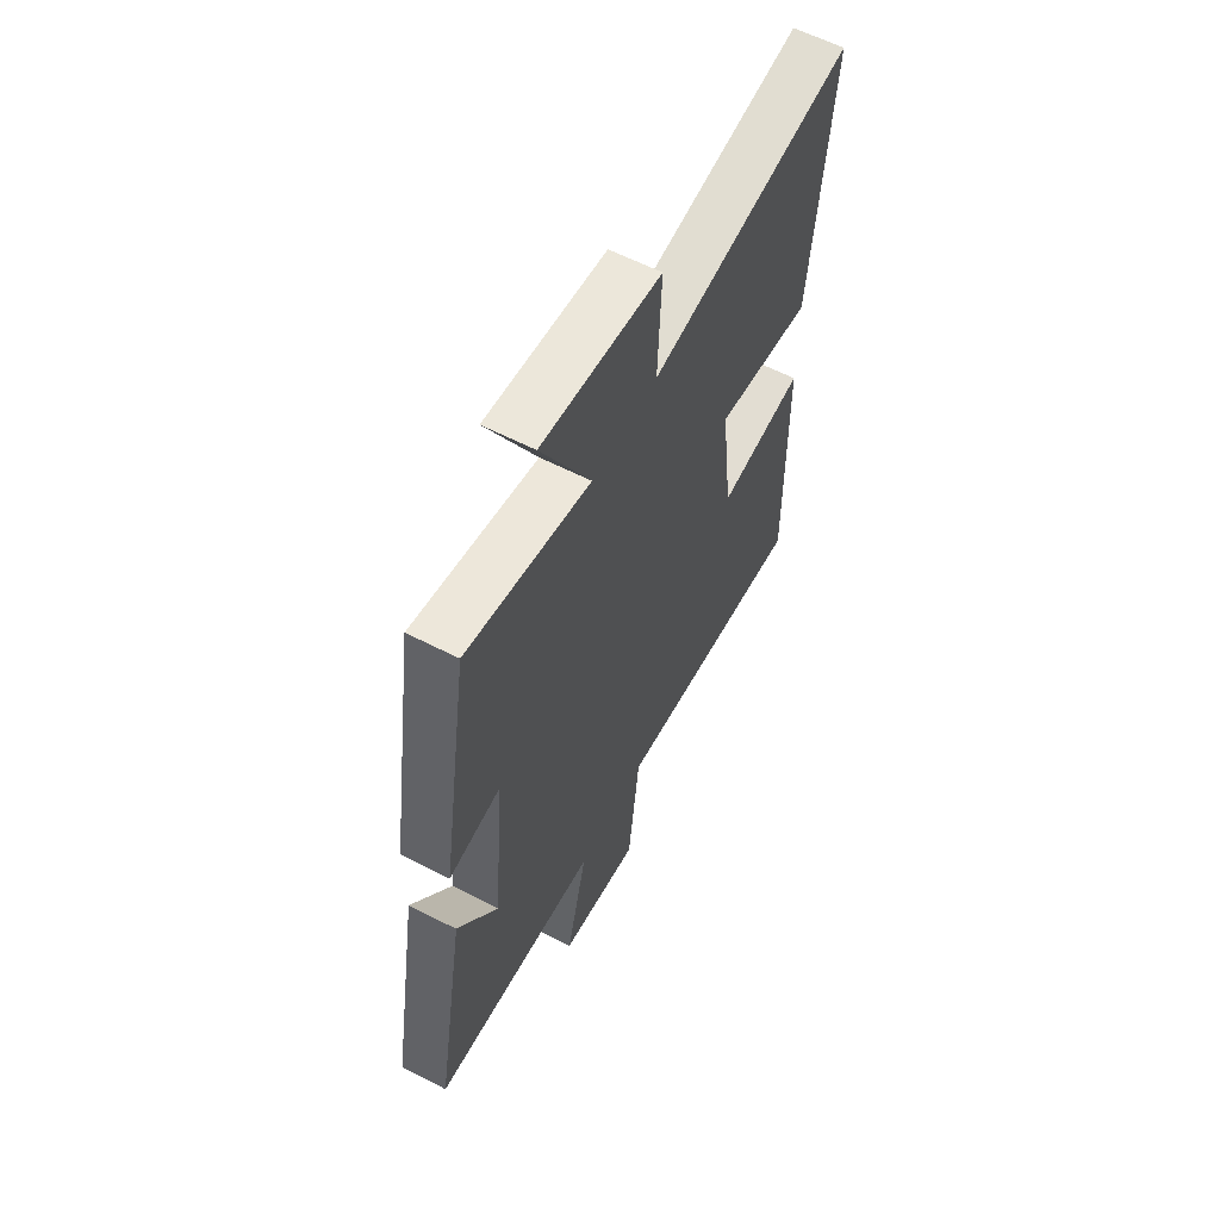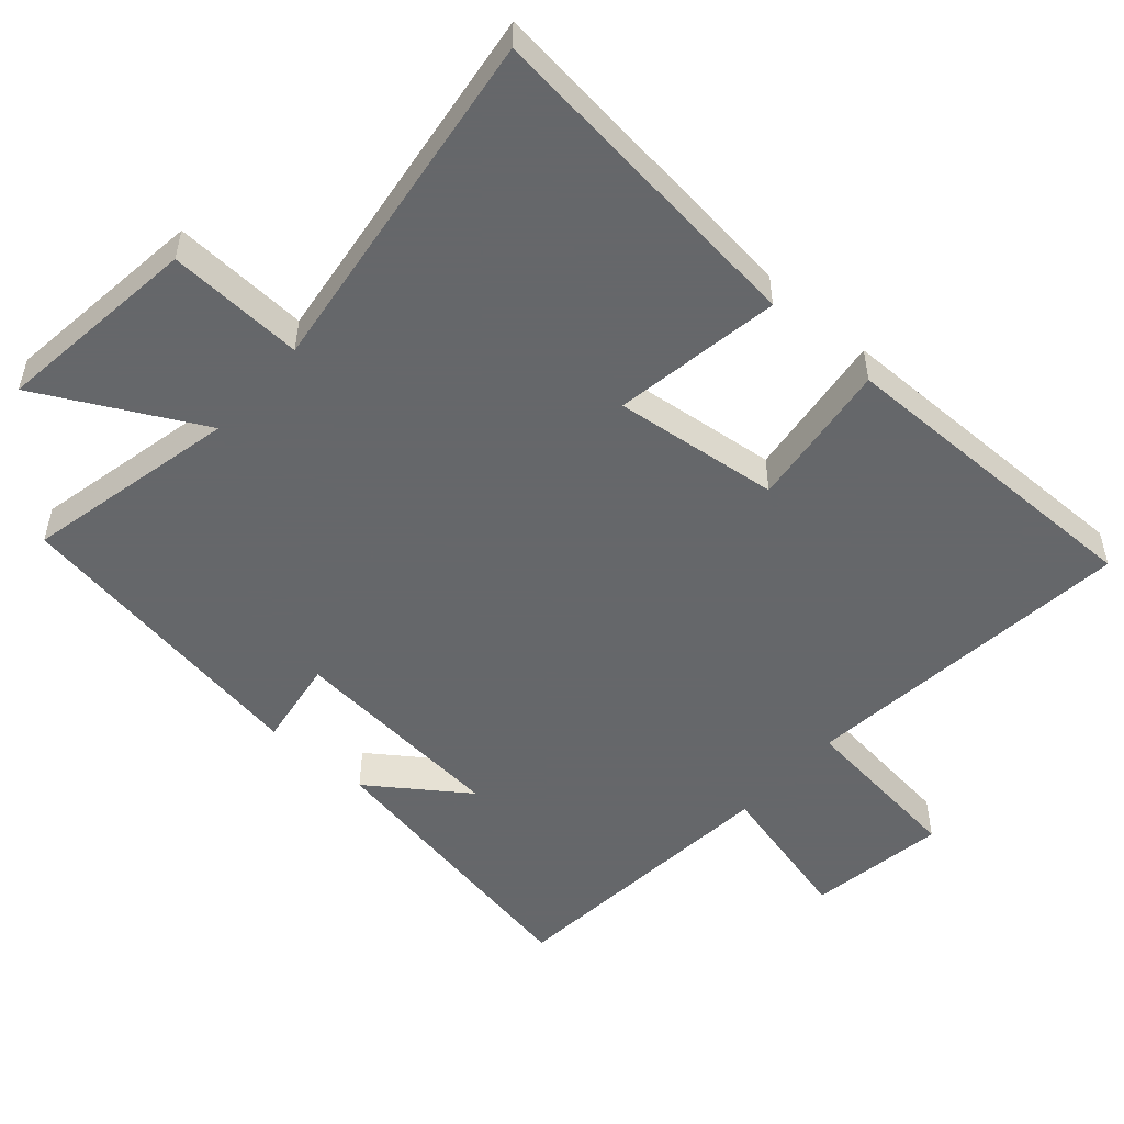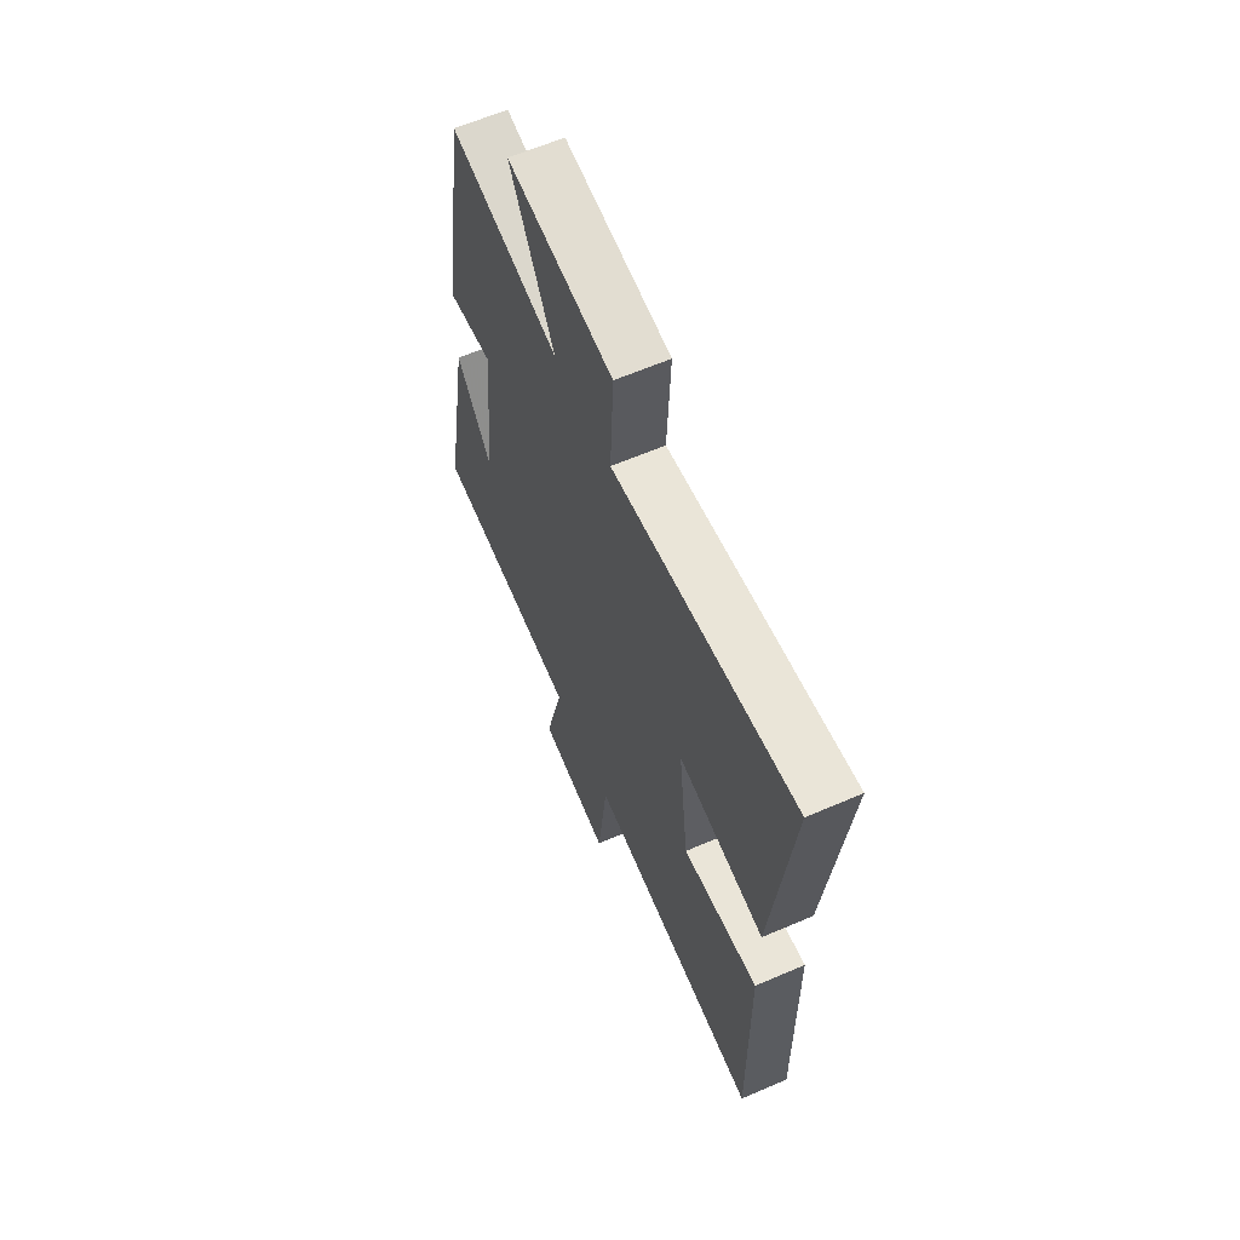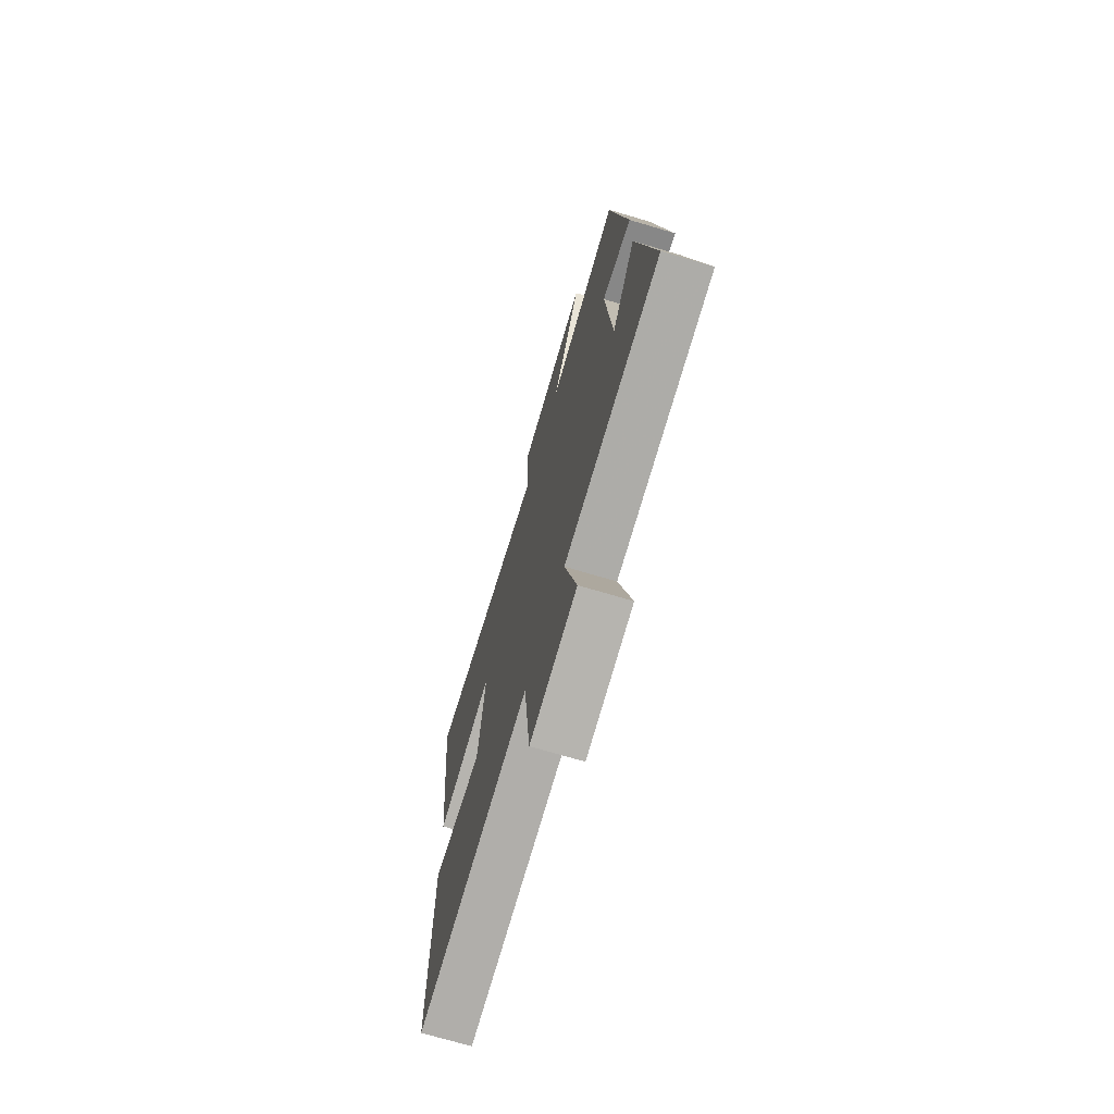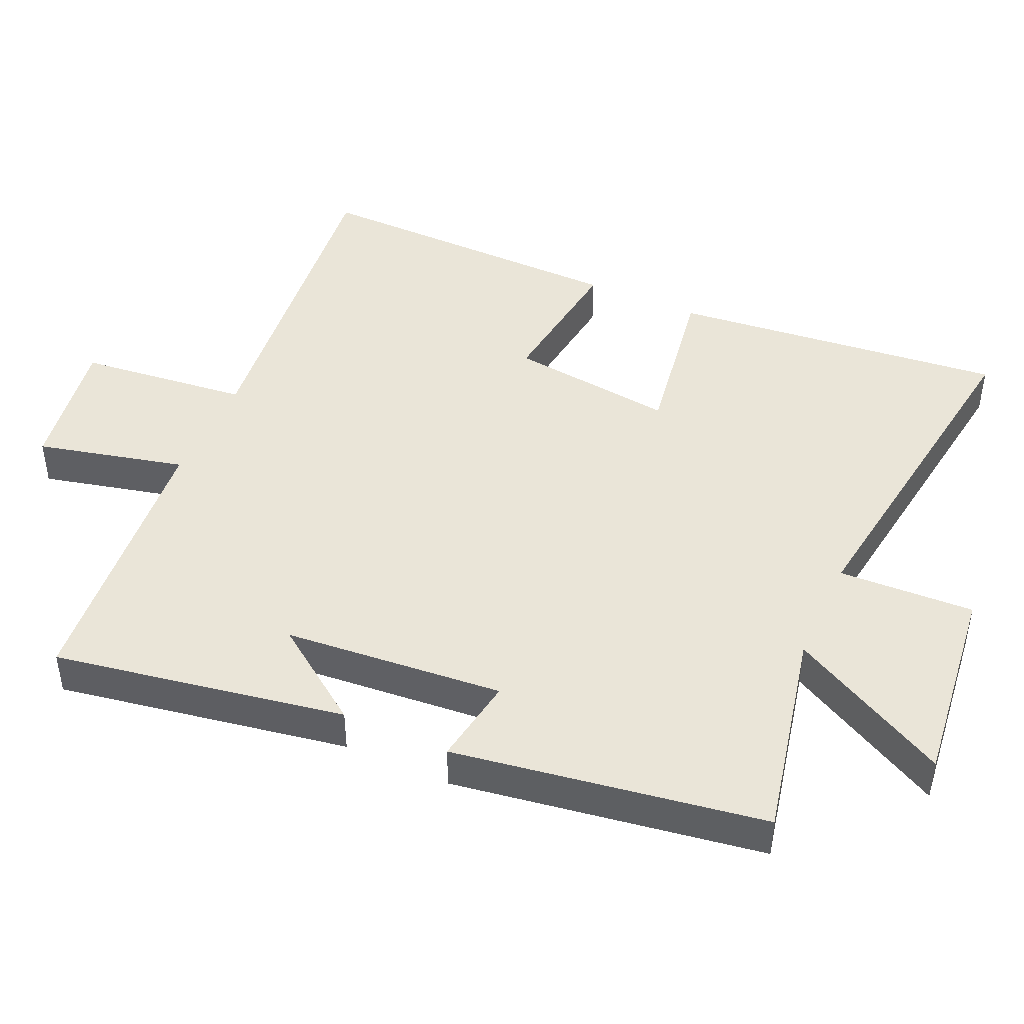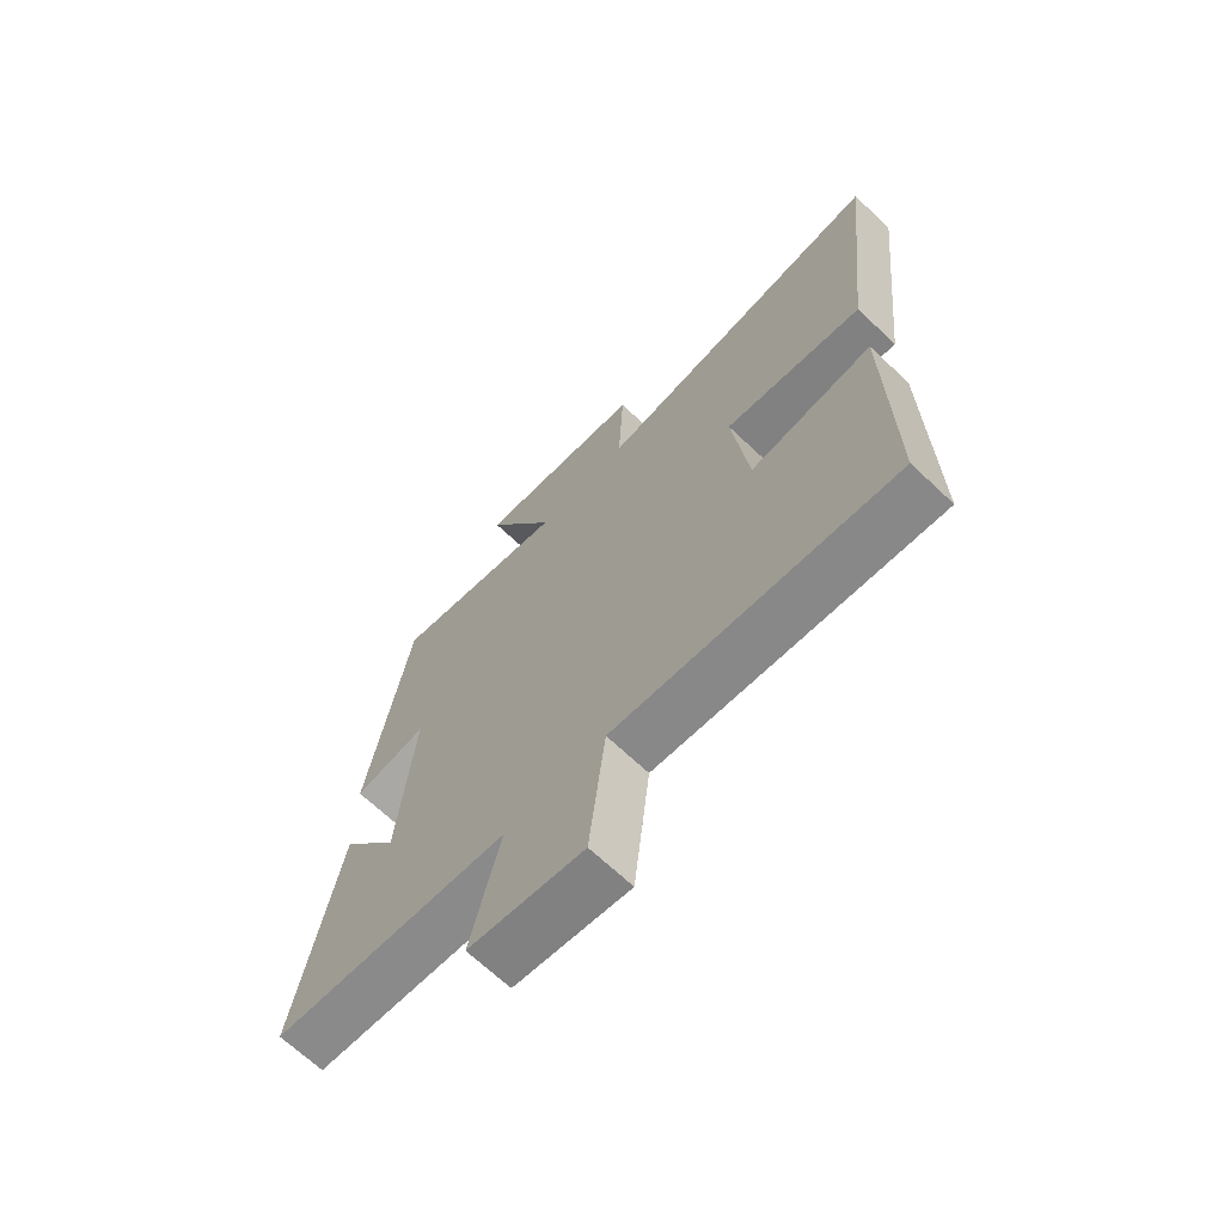
<metadata>
{"format":"obj","ext":"obj","renderer":"f3d","projection":"perspective","resolution":1024,"background":"white","views":[{"elev":60.4,"azim":-62.3,"up":"+Z"},{"elev":-52.0,"azim":48.6,"up":"+Y"},{"elev":62.7,"azim":66.4,"up":"+Z"},{"elev":-71.4,"azim":-106.6,"up":"+Z"},{"elev":45.1,"azim":-65.6,"up":"+Y"},{"elev":-68.0,"azim":46.6,"up":"+Z"}]}
</metadata>
<code>
v -0.429 0.07 0.567
v -0.122 0.07 0.5
v -0.245 0.07 0.733
v 0.051 0.07 0.697
v 0.042 0.07 0.5
v 0.553 0.07 0.569
v 0.5 0.07 0.085
v 0.258 0.07 0.124
v 0.286 0.07 -0.116
v 0.5 0.07 -0.089
v 0.504 0.07 -0.554
v 0.016 0.07 -0.5
v -0.012 0.07 -0.746
v -0.212 0.07 -0.714
v -0.16 0.07 -0.5
v -0.574 0.07 -0.461
v -0.5 0.07 -0.04
v -0.4 0.07 -0.18
v -0.372 0.07 0.138
v -0.5 0.07 0.118
v -0.429 0 0.567
v -0.122 0 0.5
v -0.245 0 0.733
v 0.051 0 0.697
v 0.042 0 0.5
v 0.553 0 0.569
v 0.5 0 0.085
v 0.258 0 0.124
v 0.286 0 -0.116
v 0.5 0 -0.089
v 0.504 0 -0.554
v 0.016 0 -0.5
v -0.012 0 -0.746
v -0.212 0 -0.714
v -0.16 0 -0.5
v -0.574 0 -0.461
v -0.5 0 -0.04
v -0.4 0 -0.18
v -0.372 0 0.138
v -0.5 0 0.118
f 19 20 1 2
f 18 19 2
f 16 17 18
f 15 16 18
f 15 18 2
f 12 13 14 15
f 12 15 2
f 9 10 11 12
f 8 9 12 2
f 5 6 7 8
f 5 8 2 3
f 3 4 5
f 22 21 40 39
f 22 39 38
f 38 37 36
f 38 36 35
f 22 38 35
f 35 34 33 32
f 22 35 32
f 32 31 30 29
f 22 32 29 28
f 28 27 26 25
f 23 22 28 25
f 25 24 23
f 1 21 22 2
f 2 22 23 3
f 3 23 24 4
f 4 24 25 5
f 5 25 26 6
f 6 26 27 7
f 7 27 28 8
f 8 28 29 9
f 9 29 30 10
f 10 30 31 11
f 11 31 32 12
f 12 32 33 13
f 13 33 34 14
f 14 34 35 15
f 15 35 36 16
f 16 36 37 17
f 17 37 38 18
f 18 38 39 19
f 19 39 40 20
f 20 40 21 1

</code>
